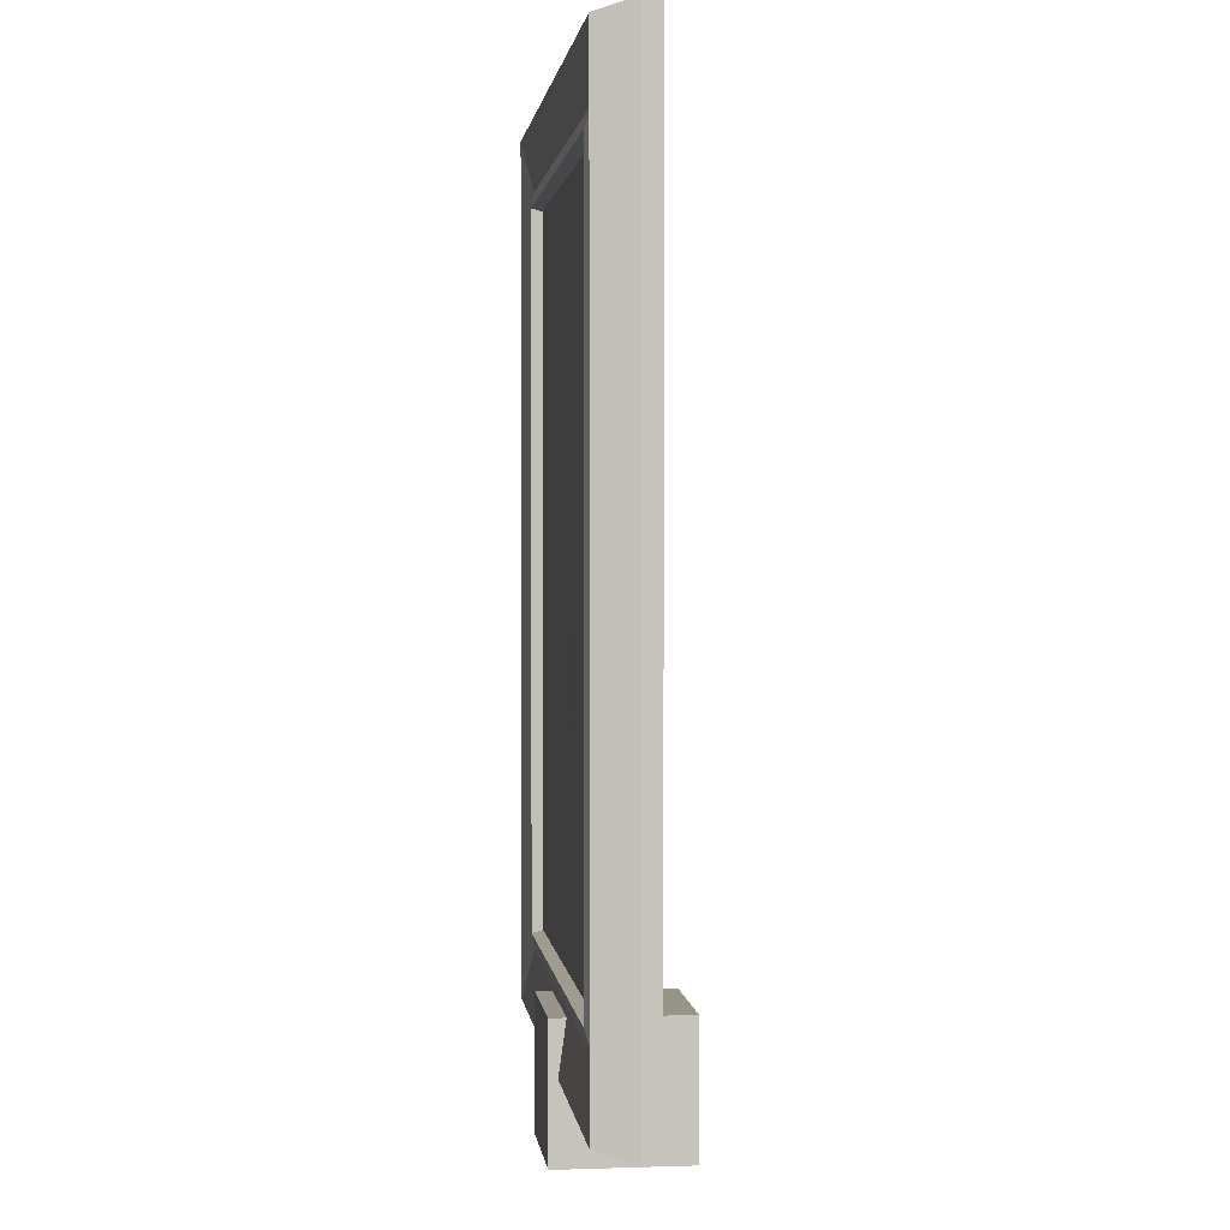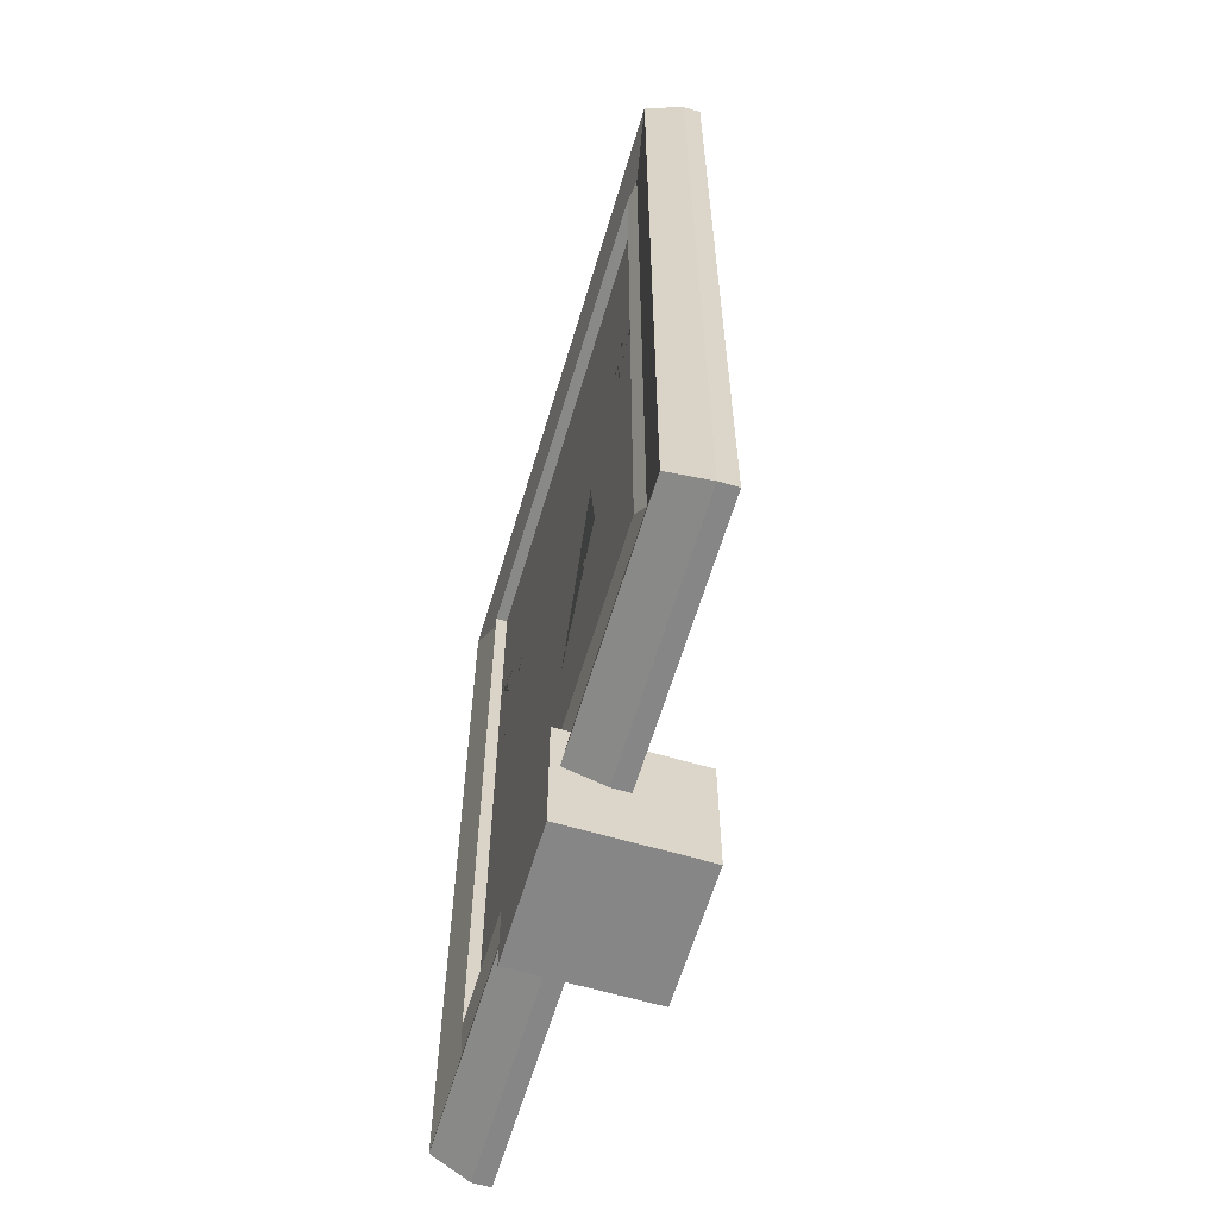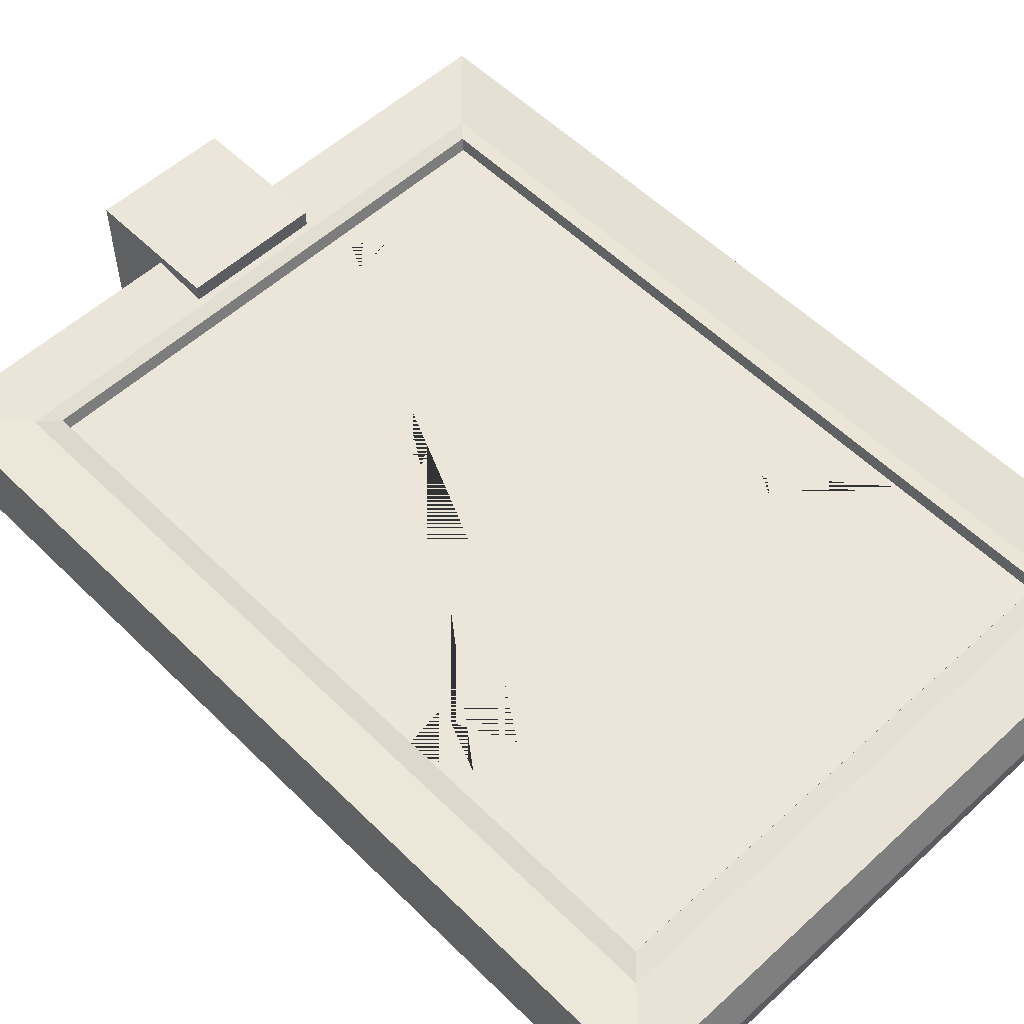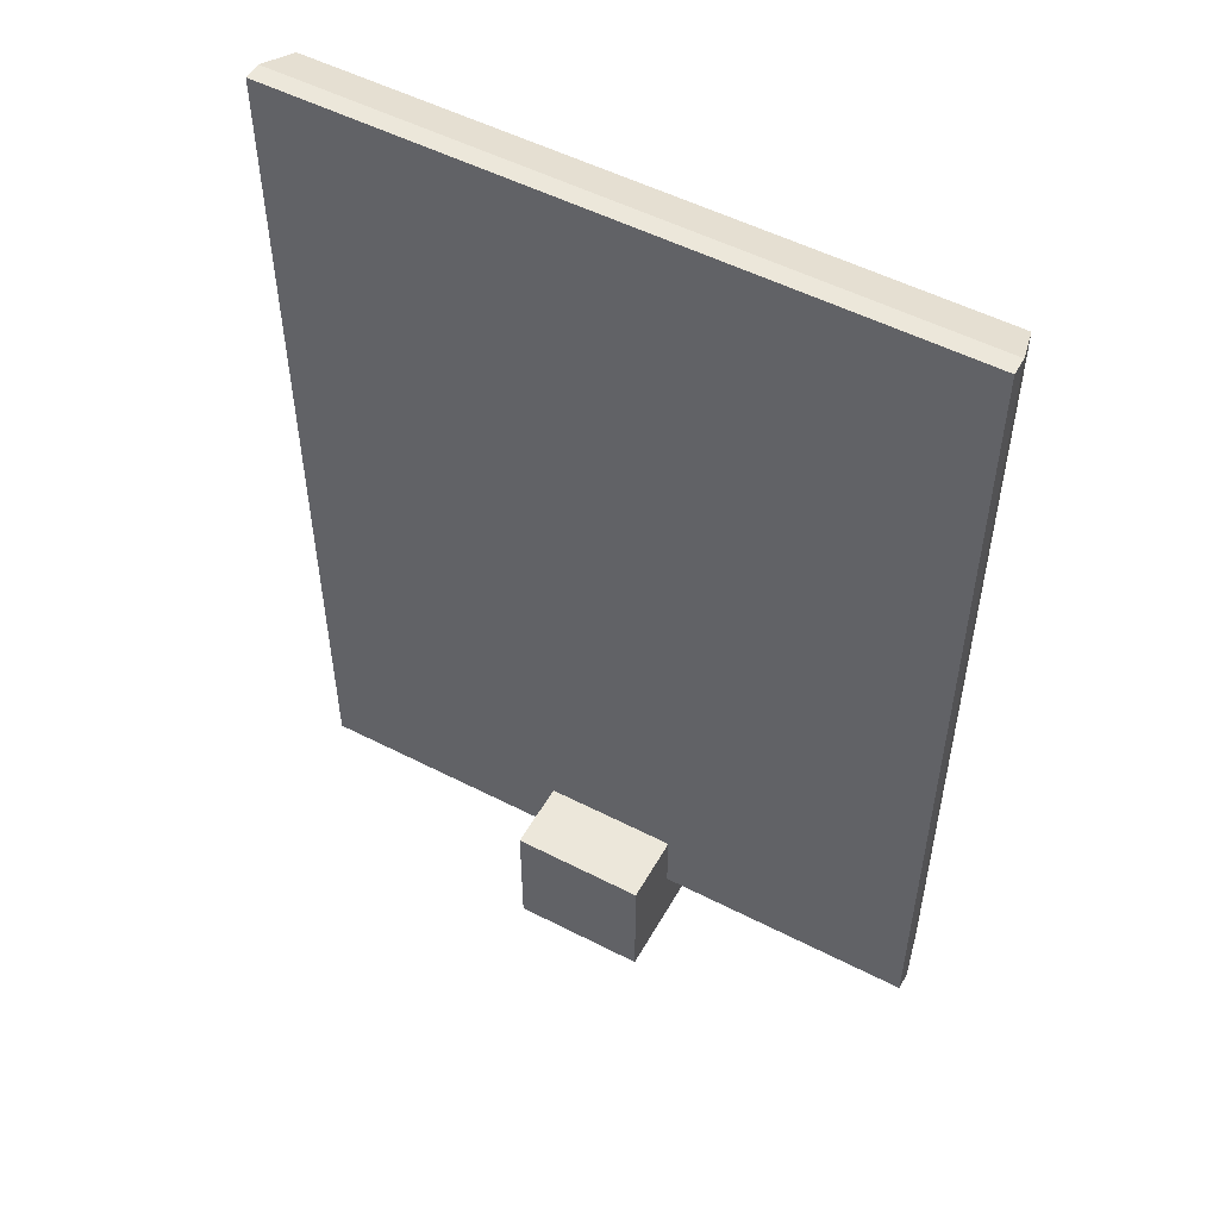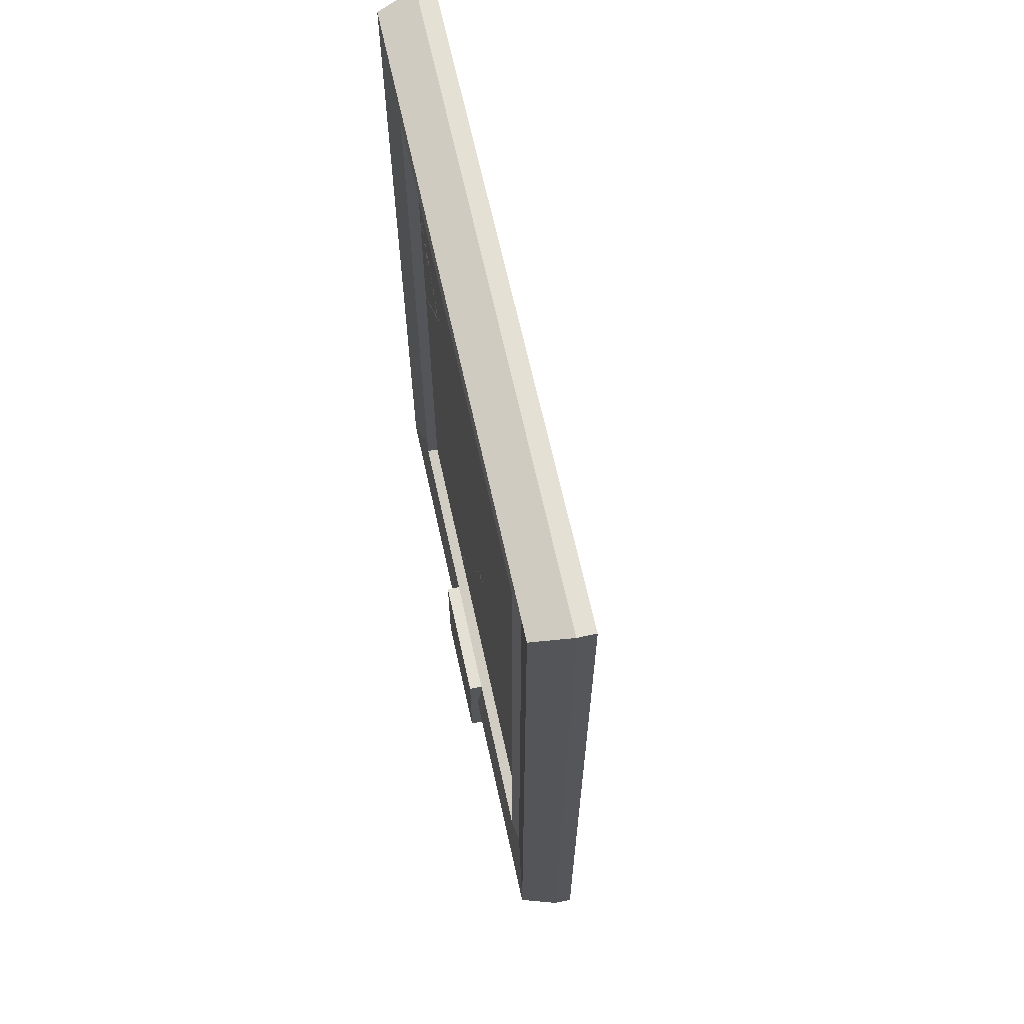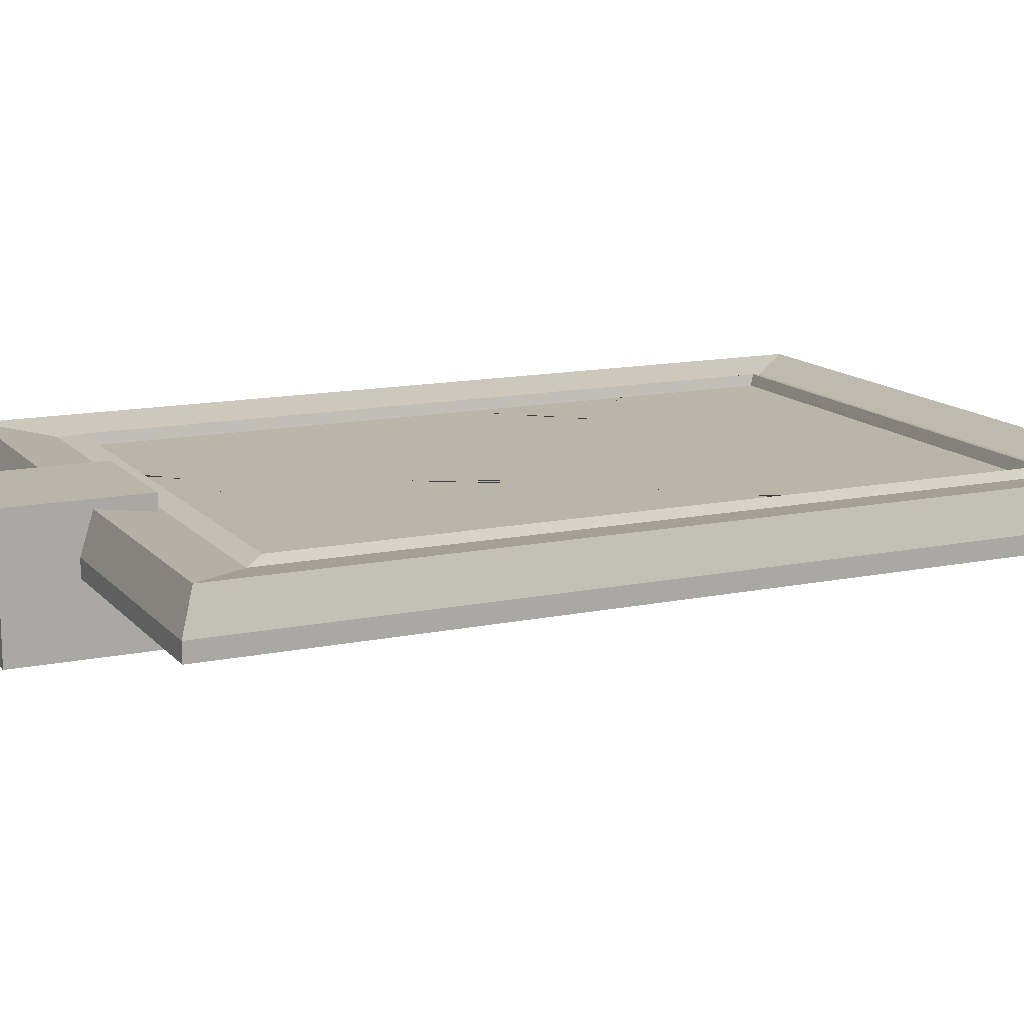
<metadata>
{"format":"obj","ext":"obj","renderer":"f3d","projection":"perspective","resolution":1024,"background":"white","views":[{"elev":1.8,"azim":-96.8,"up":"+Z"},{"elev":-62.1,"azim":-106.6,"up":"+Z"},{"elev":55.2,"azim":-44.0,"up":"+Y"},{"elev":52.6,"azim":28.9,"up":"+Z"},{"elev":66.0,"azim":-102.4,"up":"+Z"},{"elev":13.5,"azim":-115.2,"up":"+Y"}]}
</metadata>
<code>
o Wall_Art_Classical_Plane
v 3.587 0.3034 1.535
v -3.587 0.3034 1.535
v -3.587 0.3034 12
v 3.587 0.3034 12
v -3.954 0.7426 1.097
v -4.808 0.8717 0.1923
v -4.808 0.8717 13.3
v -3.954 0.7426 12.42
v 3.694 0.813 12.15
v 3.694 0.813 1.38
v -3.694 0.813 1.38
v -3.694 0.813 12.15
v 4.946 0.2904 0.005464
v 4.808 0.8717 0.1923
v 4.808 0.8717 13.3
v 4.946 0.2904 13.49
v -4.946 0.2904 13.49
v -4.946 0.2904 0.005464
v 3.954 0.7426 12.42
v 3.954 0.7426 1.097
v -4.946 0.02496 0.005464
v -4.946 0.02495 13.49
v 4.946 0.02496 13.49
v 4.946 0.02496 0.005464
v 0 0.07071 6.748
v -0.009145 0.6423 7.065
v -1.279 0.6423 7.065
v -1.142 0.6423 7.815
v -0.009145 0.6423 7.815
v 1.123 0.6423 9.556
v -0.009145 0.6423 9.556
v -0.009145 0.6423 10.06
v 1.123 0.6423 7.815
v -1.142 0.6423 9.556
v -0.009145 0.6423 4.763
v -1.499 0.6423 5.741
v 0.5768 0.6423 7.065
v 1.878 0.6423 5.402
v 1.878 0.6423 3.665
v 1.435 0.6423 3.306
v 0.5768 0.6423 3.685
v 1.878 0.6423 4.164
v 0.8563 0.6423 2.607
v -0.009145 0.6423 2.907
v 1.878 0.6423 1.929
v 1.235 0.6423 1.669
v 1.056 0.6423 2.089
v -0.009145 0.6423 2.228
v 1.878 0.6423 2.967
v 1.627 0.6423 10.1
v 1.878 0.6423 8.356
v 1.878 0.6423 7.065
v -0.009145 0.6423 4.164
v -1.896 0.6423 4.164
v -3.315 0.6423 4.164
v -3.115 0.6423 4.563
v -2.776 0.6423 5.901
v -1.896 0.6423 7.065
v -0.009145 0.6423 1.264
v -1.896 0.6423 1.264
v -1.896 0.6423 2.787
v -3.783 0.6423 1.264
v -3.783 0.6423 2.248
v -2.557 0.6423 3.266
v 3.764 0.6423 1.264
v 1.878 0.6423 1.264
v 3.072 0.6423 4.164
v 3.391 0.6423 3.765
v 3.764 0.6423 3.625
v -1.896 0.6423 7.936
v -1.646 0.6423 10.1
v -0.009145 0.6423 10.86
v 2.752 0.6423 6.28
v -3.783 0.6423 4.164
v -3.783 0.6423 9.965
v -3.783 0.6423 12.26
v -1.896 0.6423 12.26
v 3.764 0.6423 9.965
v 1.878 0.6423 12.26
v 3.764 0.6423 12.26
v -0.009145 0.6423 12.26
v -2.676 0.6423 9.114
v -3.076 0.6423 8.336
v -3.355 0.6423 9.034
v -3.783 0.6423 8.216
v 3.371 0.6423 8.934
v 3.211 0.6423 9.353
v 3.052 0.6423 8.775
v 2.832 0.6423 9.154
v 2.573 0.6423 8.874
v 2.493 0.6423 8.455
v 2.333 0.6423 8.735
v 3.764 0.6423 4.164
v 3.764 0.6423 7.065
v -3.783 0.6423 7.065
f 71 75 76 77
f 78 50 79 80
f 72 81 79 50
f 72 71 77 81
f 70 82 83 84 85 75 71
f 78 86 87 88 89 90 91 92 51 50
f 50 51 52 33 30
f 42 53 35 38
f 54 55 56 57 58
f 53 54 58 27 36 35
f 59 60 61 48
f 60 62 63 55 64 61
f 65 66 45 49 39 42 67 68 69
f 66 59 48 47 46 45
f 52 37 33
f 58 70 71 34 28
f 71 72 32 34
f 72 50 30 32
f 38 37 52
f 28 27 58
f 52 73 67 42 38
f 55 63 74
f 42 41 53
f 53 41 44
f 48 61 54 53 44
f 61 64 54
f 64 55 54
f 74 56 55
f 93 67 73 94
f 94 52 51 92 91 90 89 88 87 86 78
f 58 95 85 84 83 82 70
f 69 68 67 93
f 58 57 95
f 95 57 56 74
f 94 73 52
f 1 2 3 4
f 5 6 7 8
f 4 9 10 1
f 2 11 12 3
f 13 14 15 16
f 17 7 6 18
f 19 15 14 20
f 8 7 15 19
f 20 14 6 5
f 16 15 7 17
f 18 6 14 13
f 3 12 9 4
f 1 10 11 2
f 17 18 21 22
f 13 16 23 24
f 16 17 22 23
f 18 13 24 21
f 24 23 25
f 23 22 25
f 21 24 25
f 22 21 25
f 10 20 5 11
f 12 8 19 9
f 9 19 20 10
f 11 5 8 12
f 26 27 28 29
f 30 31 32
f 33 29 31 30
f 31 34 32
f 29 28 34 31
f 35 36 27 26
f 33 37 26 29
f 37 38 35 26
f 39 40 41 42
f 41 40 43 44
f 45 46 47 48 44 43 40 49
f 49 40 39
o Cube
v 1 -1 -1
v 1 -1 1
v -1 -1 1
v -1 -1 -1
v 1 1 -1
v 1 1 1
v -1 1 1
v -1 1 -1
f 96 97 98 99
f 100 103 102 101
f 96 100 101 97
f 97 101 102 98
f 98 102 103 99
f 100 96 99 103

</code>
